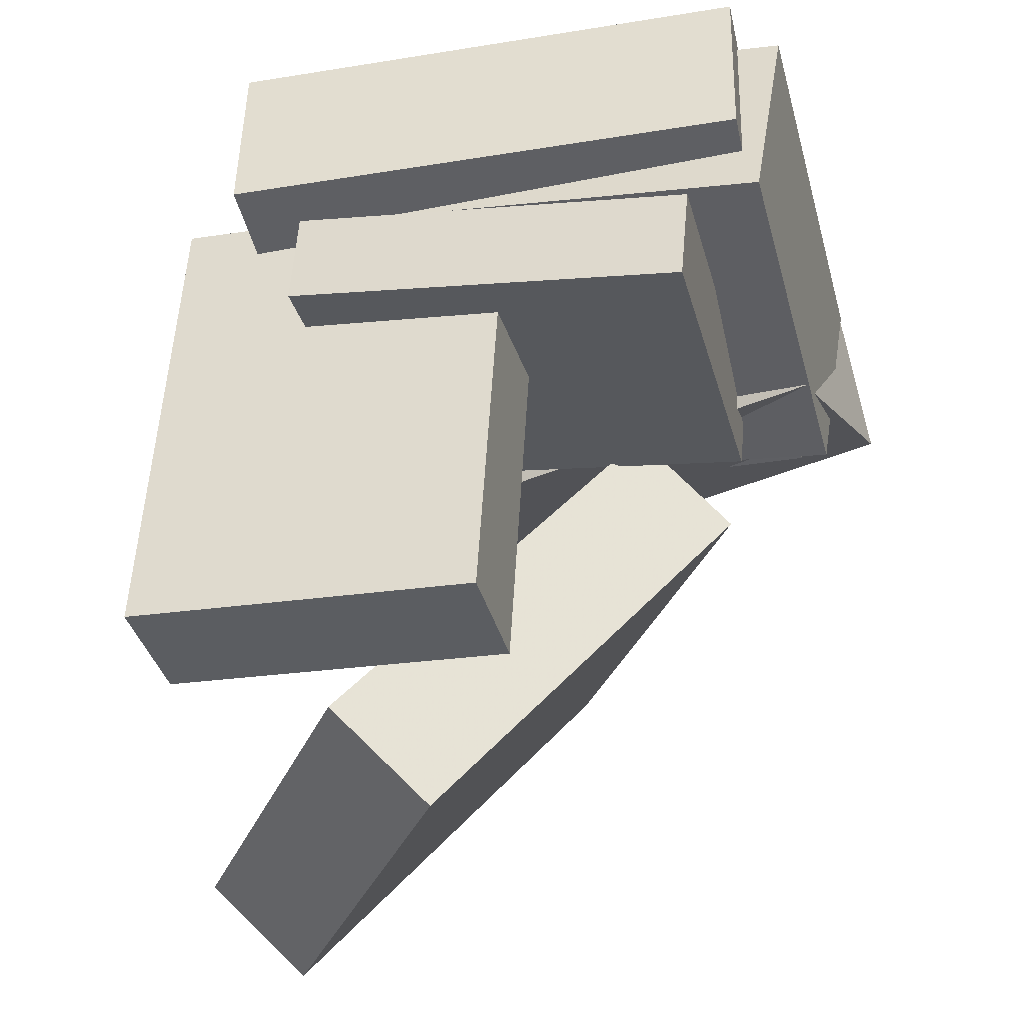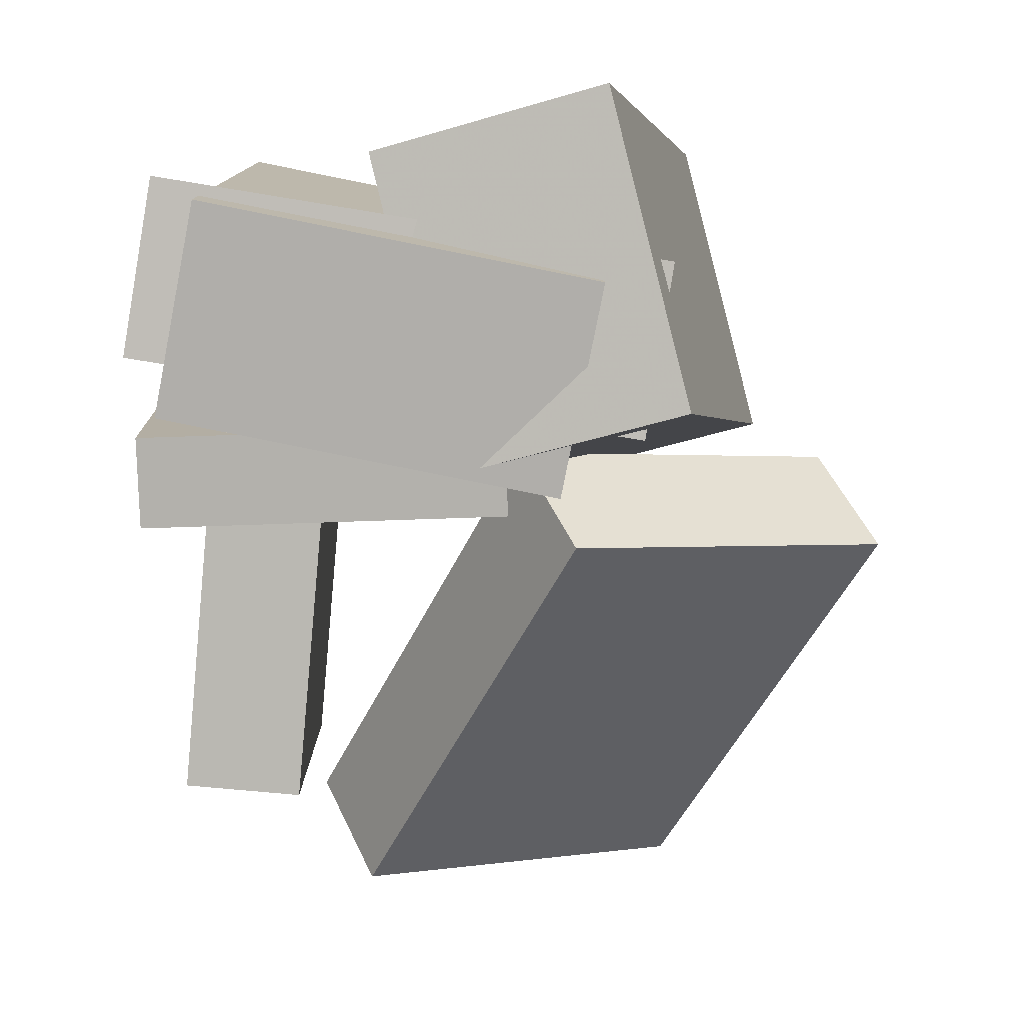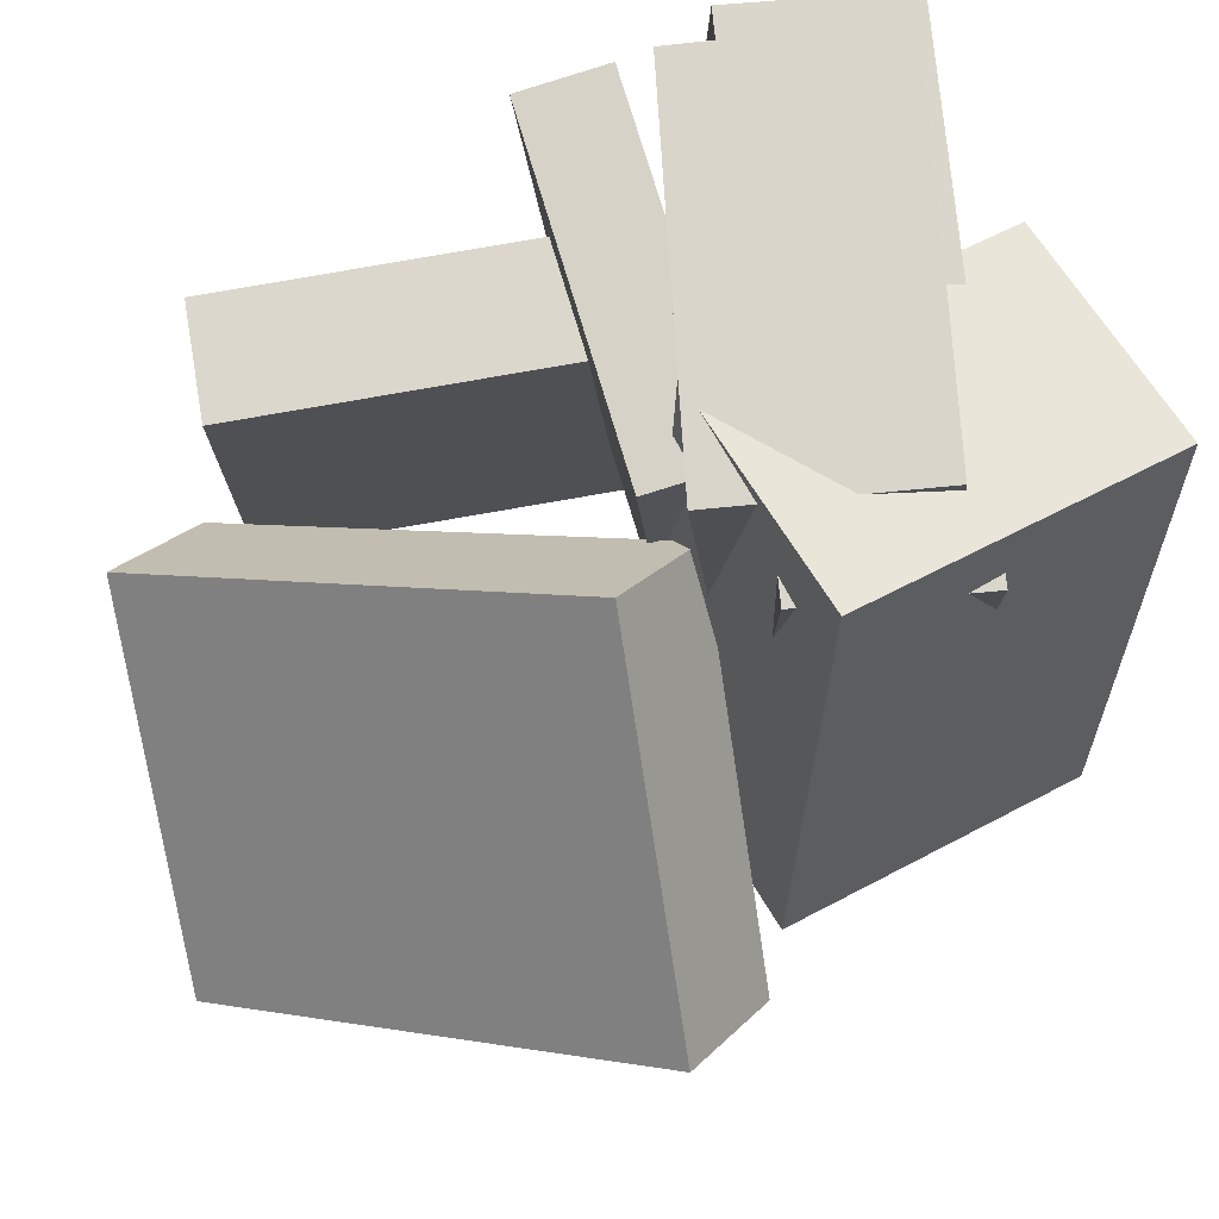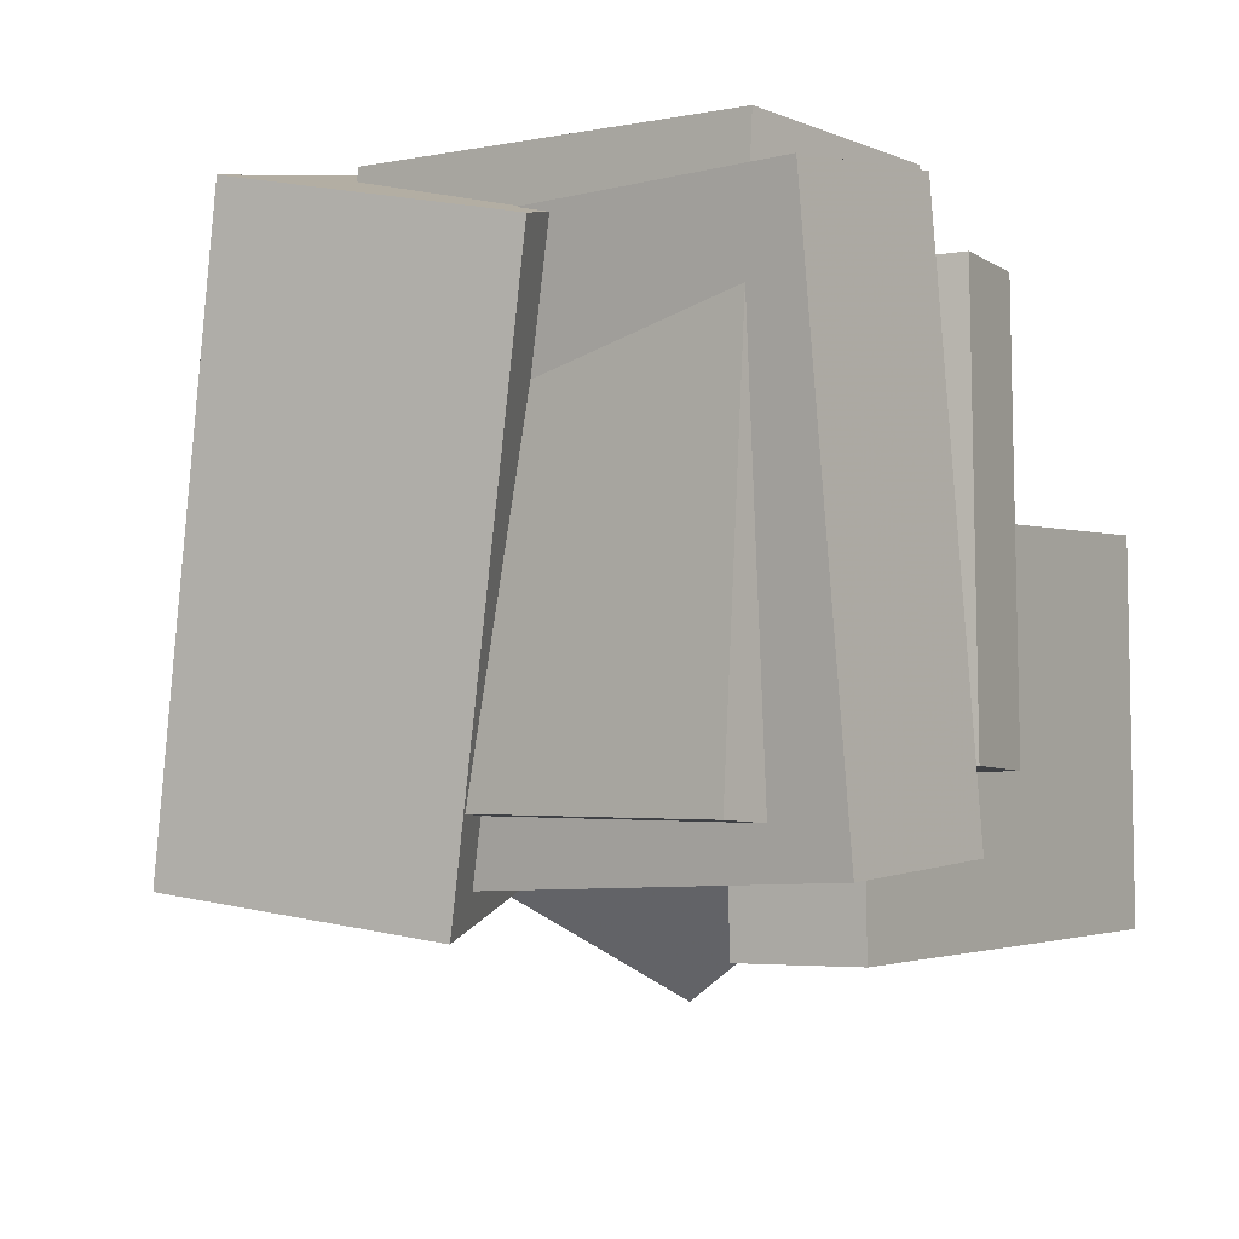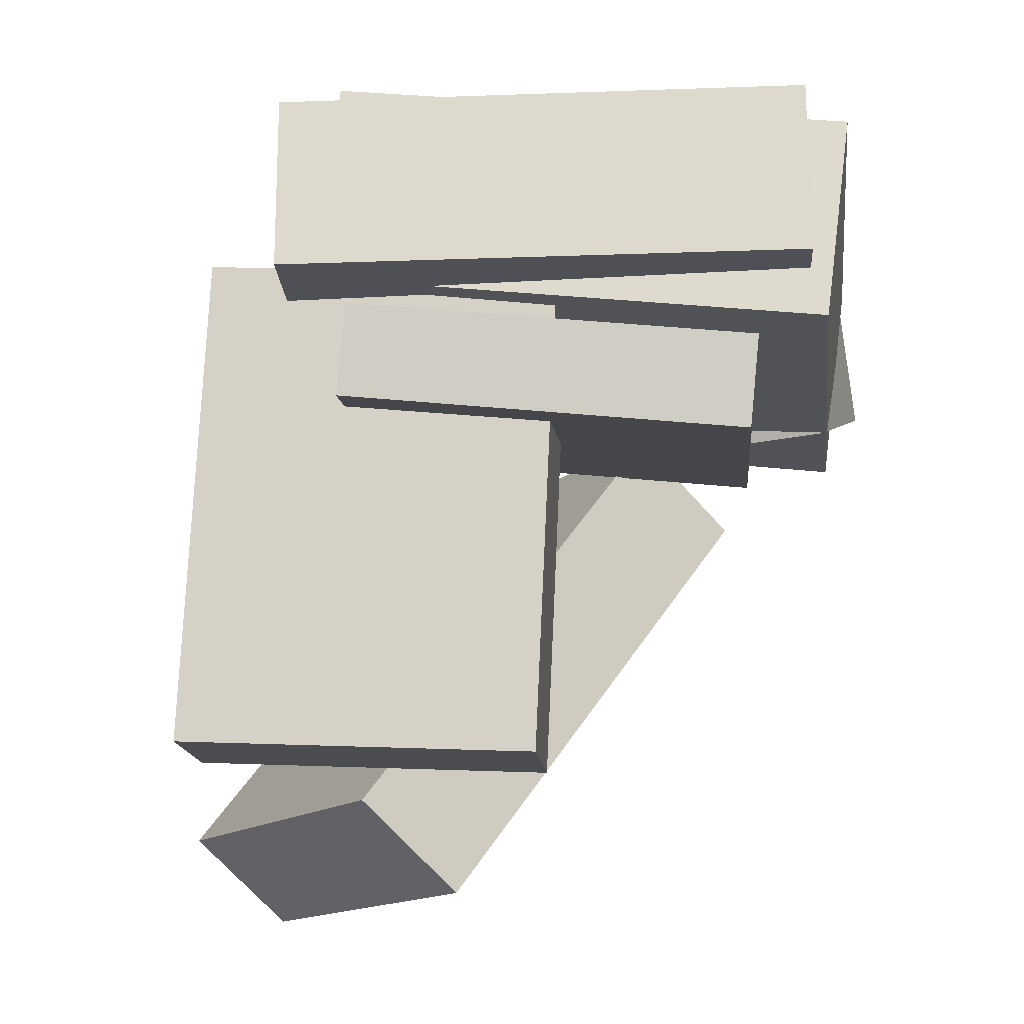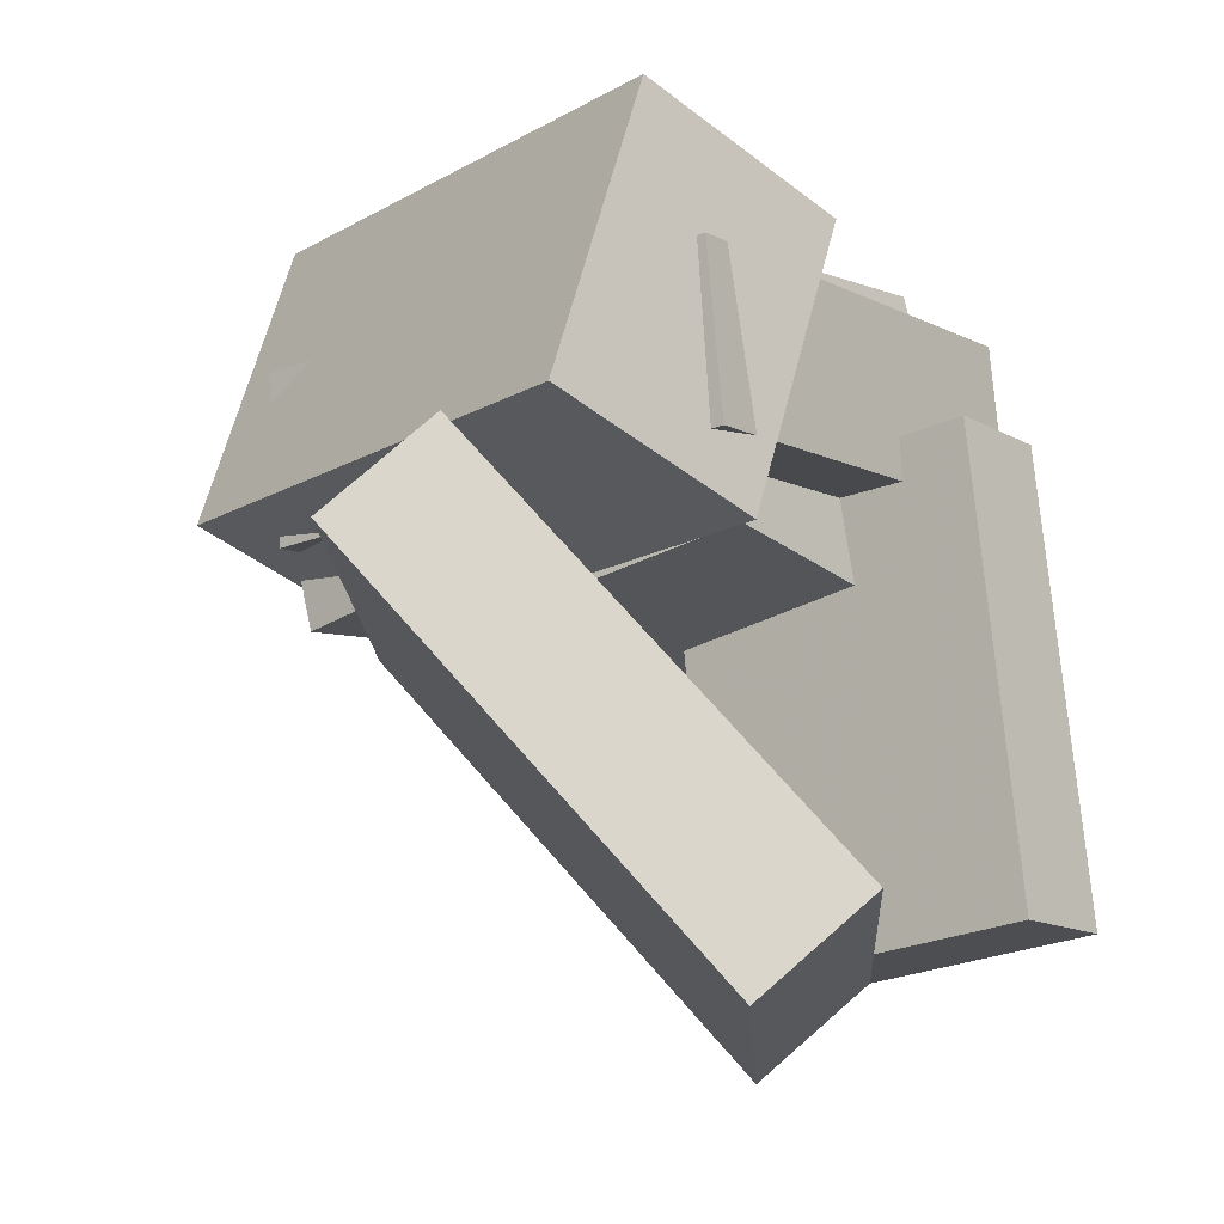
<metadata>
{"format":"obj","ext":"obj","renderer":"f3d","projection":"perspective","resolution":1024,"background":"white","views":[{"elev":-31.3,"azim":107.0,"up":"+Z"},{"elev":5.6,"azim":-178.1,"up":"+Z"},{"elev":70.0,"azim":-104.8,"up":"+Y"},{"elev":0.9,"azim":28.5,"up":"+Y"},{"elev":-10.2,"azim":98.2,"up":"+Z"},{"elev":-20.3,"azim":-48.9,"up":"+Z"}]}
</metadata>
<code>
v 0.2212 -0.4967 -0.4288
v 0.1589 -0.4739 0.257
v 0.2021 -0.0006894 -0.4471
v 0.1397 0.02216 0.2387
v 0.3954 -0.4895 -0.4132
v 0.333 -0.4666 0.2726
v 0.3763 0.006598 -0.4315
v 0.3139 0.02945 0.2543
f 1.0 7.0 5.0
f 1.0 3.0 7.0
f 1.0 4.0 3.0
f 1.0 2.0 4.0
f 3.0 8.0 7.0
f 3.0 4.0 8.0
f 5.0 7.0 8.0
f 5.0 8.0 6.0
f 1.0 5.0 6.0
f 1.0 6.0 2.0
f 2.0 6.0 8.0
f 2.0 8.0 4.0
v -0.2664 -0.4037 0.1211
v -0.3063 -0.4102 0.3698
v -0.327 0.3342 0.1305
v -0.3669 0.3277 0.3793
v 0.4535 -0.3462 0.238
v 0.4136 -0.3526 0.4867
v 0.3929 0.3917 0.2475
v 0.353 0.3853 0.4962
f 9.0 15.0 13.0
f 9.0 11.0 15.0
f 9.0 12.0 11.0
f 9.0 10.0 12.0
f 11.0 16.0 15.0
f 11.0 12.0 16.0
f 13.0 15.0 16.0
f 13.0 16.0 14.0
f 9.0 13.0 14.0
f 9.0 14.0 10.0
f 10.0 14.0 16.0
f 10.0 16.0 12.0
v -0.5197 -0.3407 0.1125
v -0.4074 -0.3951 0.5583
v -0.3869 0.4409 0.1744
v -0.2745 0.3865 0.6202
v -0.1879 -0.39 0.02281
v -0.07548 -0.4444 0.4686
v -0.055 0.3916 0.08472
v 0.05738 0.3372 0.5305
f 17.0 23.0 21.0
f 17.0 19.0 23.0
f 17.0 20.0 19.0
f 17.0 18.0 20.0
f 19.0 24.0 23.0
f 19.0 20.0 24.0
f 21.0 23.0 24.0
f 21.0 24.0 22.0
f 17.0 21.0 22.0
f 17.0 22.0 18.0
f 18.0 22.0 24.0
f 18.0 24.0 20.0
v -0.09715 -0.2946 0.07263
v -0.094 -0.2818 0.2023
v -0.1331 0.2717 0.01761
v -0.13 0.2845 0.1473
v 0.4243 -0.263 0.05683
v 0.4275 -0.2502 0.1865
v 0.3884 0.3033 0.001813
v 0.3915 0.3161 0.1315
f 25.0 31.0 29.0
f 25.0 27.0 31.0
f 25.0 28.0 27.0
f 25.0 26.0 28.0
f 27.0 32.0 31.0
f 27.0 28.0 32.0
f 29.0 31.0 32.0
f 29.0 32.0 30.0
f 25.0 29.0 30.0
f 25.0 30.0 26.0
f 26.0 30.0 32.0
f 26.0 32.0 28.0
v -0.2883 -0.638 -0.5153
v -0.6206 -0.261 0.06376
v -0.3745 -0.5151 -0.6447
v -0.7068 -0.1381 -0.06568
v 0.1881 -0.269 -0.4821
v -0.1442 0.108 0.0969
v 0.1019 -0.1461 -0.6116
v -0.2304 0.2309 -0.03255
f 33.0 39.0 37.0
f 33.0 35.0 39.0
f 33.0 36.0 35.0
f 33.0 34.0 36.0
f 35.0 40.0 39.0
f 35.0 36.0 40.0
f 37.0 39.0 40.0
f 37.0 40.0 38.0
f 33.0 37.0 38.0
f 33.0 38.0 34.0
f 34.0 38.0 40.0
f 34.0 40.0 36.0
v -0.2025 -0.3398 0.1351
v -0.2628 -0.3076 0.432
v -0.2098 0.3922 0.05412
v -0.2701 0.4245 0.3511
v 0.3545 -0.322 0.2463
v 0.2941 -0.2897 0.5432
v 0.3472 0.4101 0.1653
v 0.2868 0.4423 0.4623
f 41.0 47.0 45.0
f 41.0 43.0 47.0
f 41.0 44.0 43.0
f 41.0 42.0 44.0
f 43.0 48.0 47.0
f 43.0 44.0 48.0
f 45.0 47.0 48.0
f 45.0 48.0 46.0
f 41.0 45.0 46.0
f 41.0 46.0 42.0
f 42.0 46.0 48.0
f 42.0 48.0 44.0

</code>
